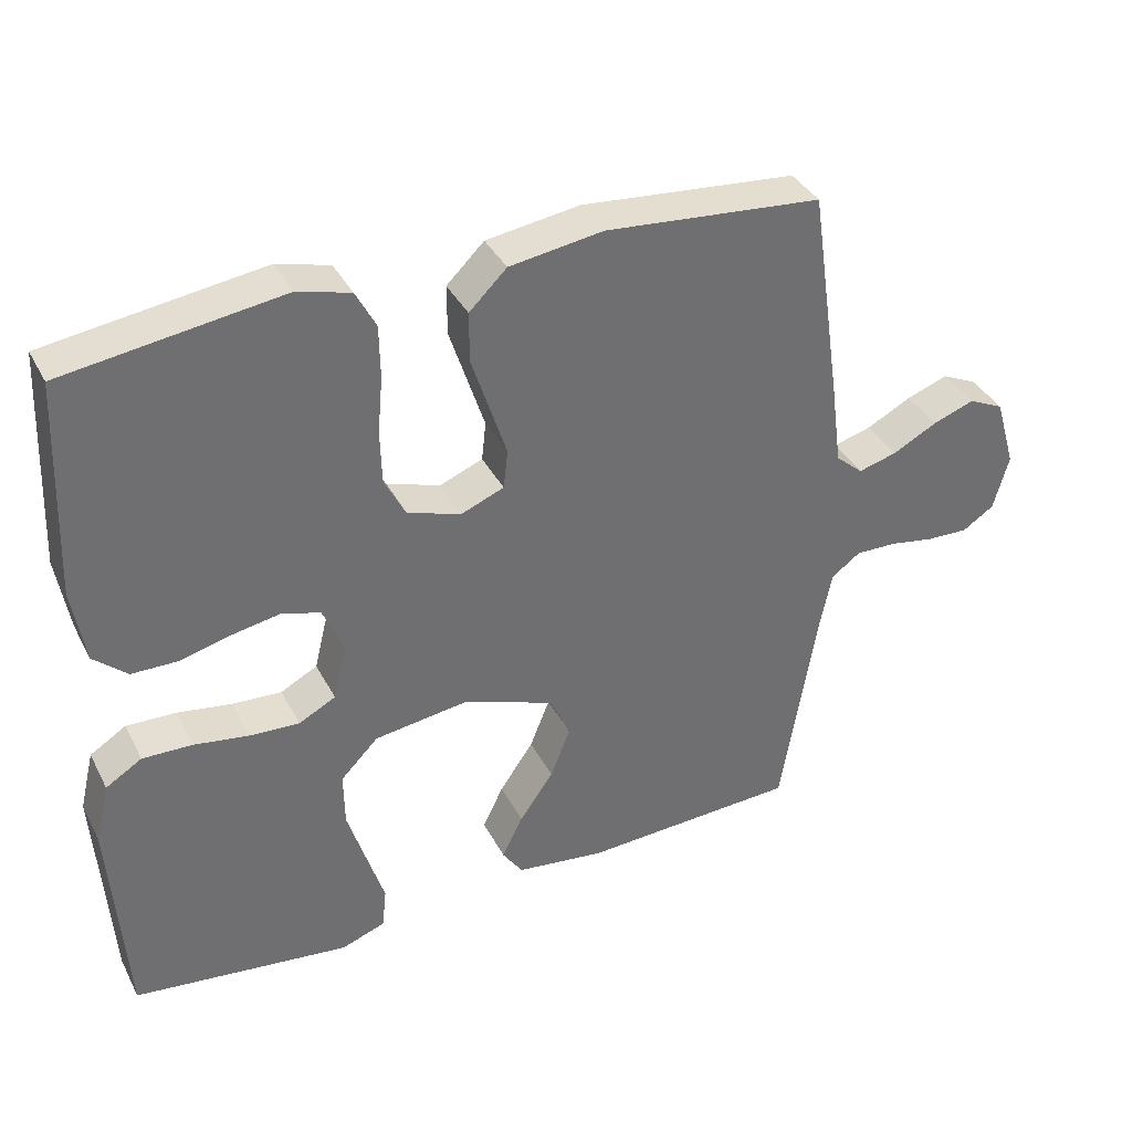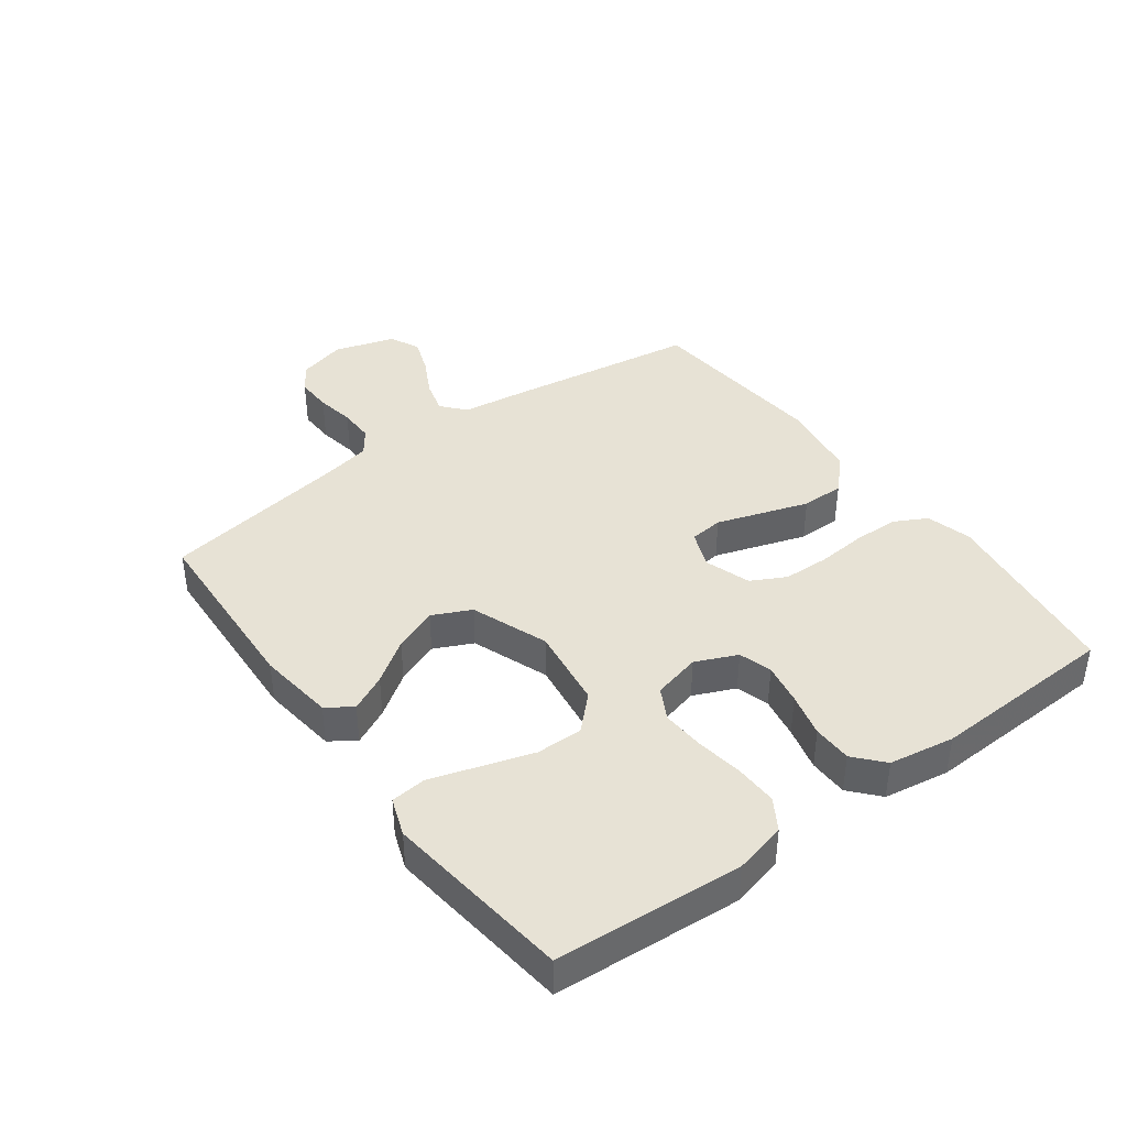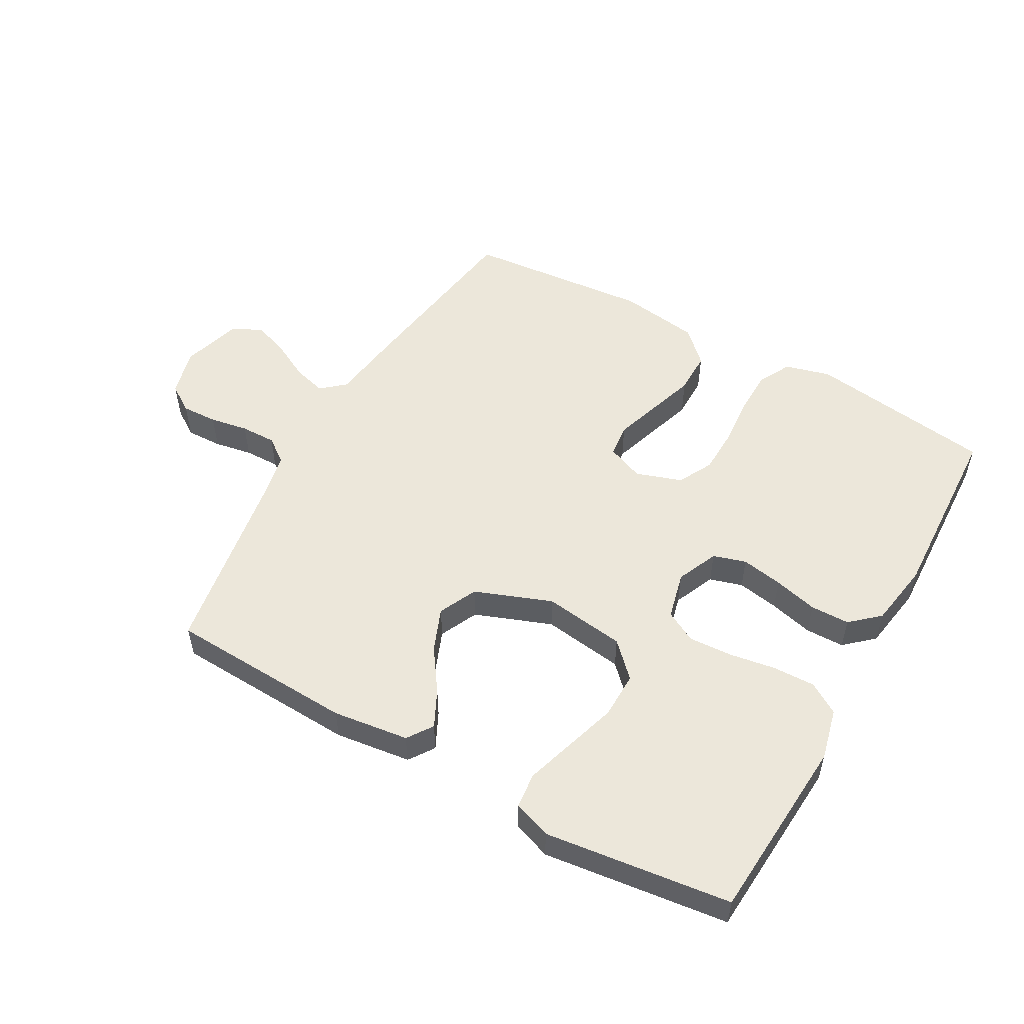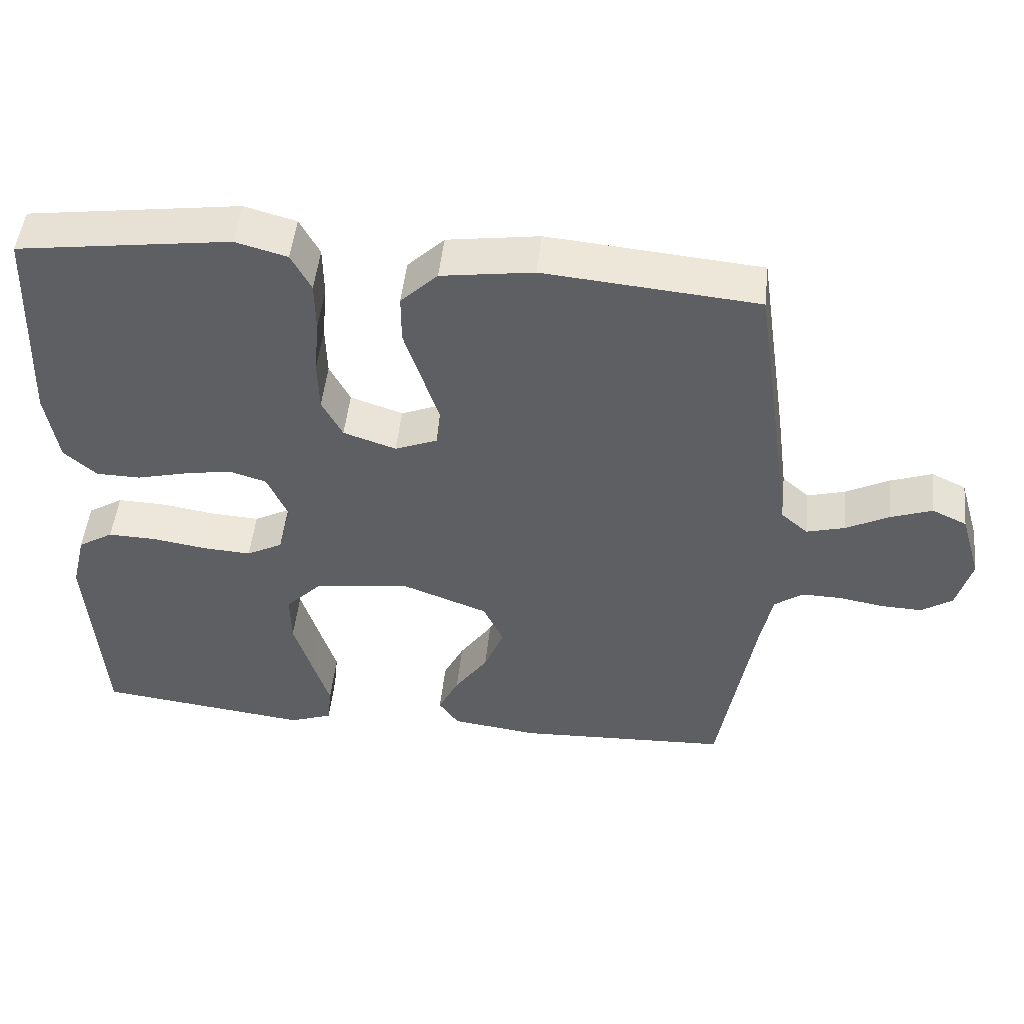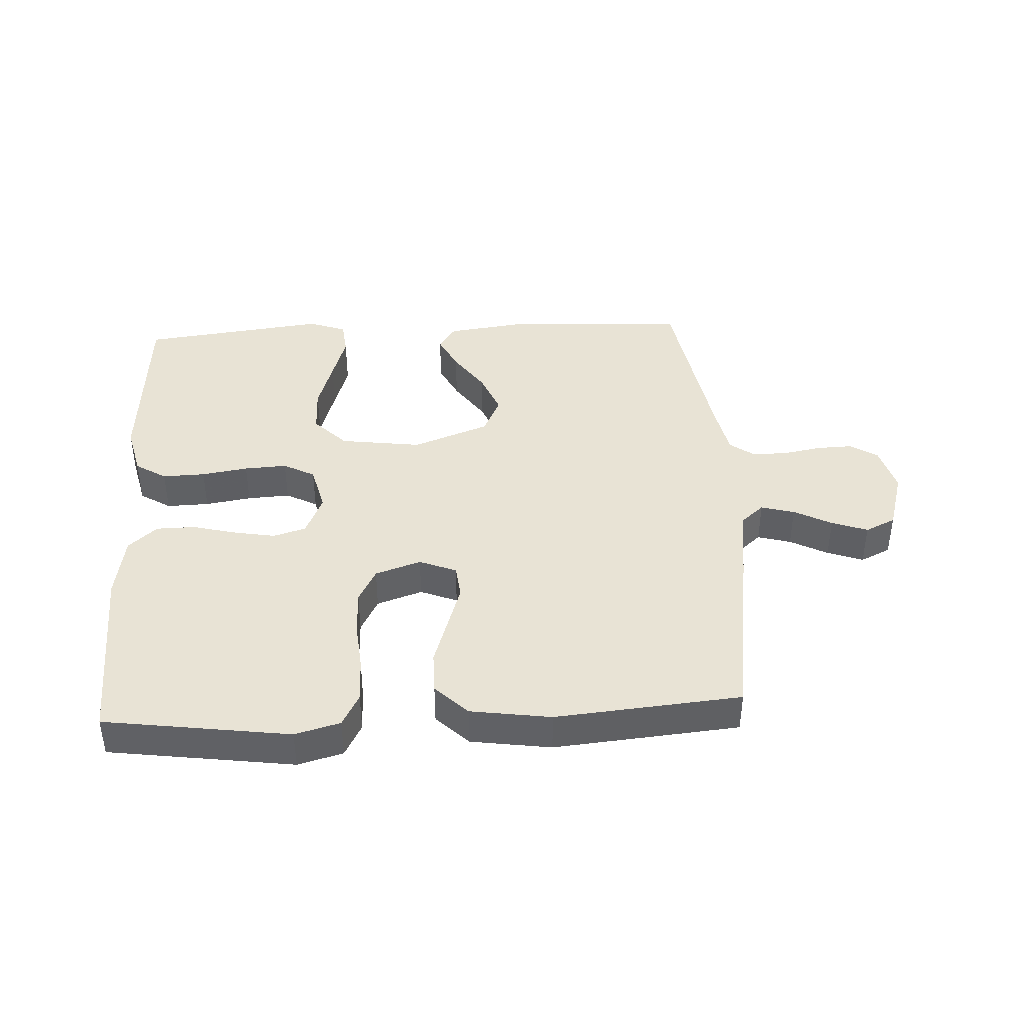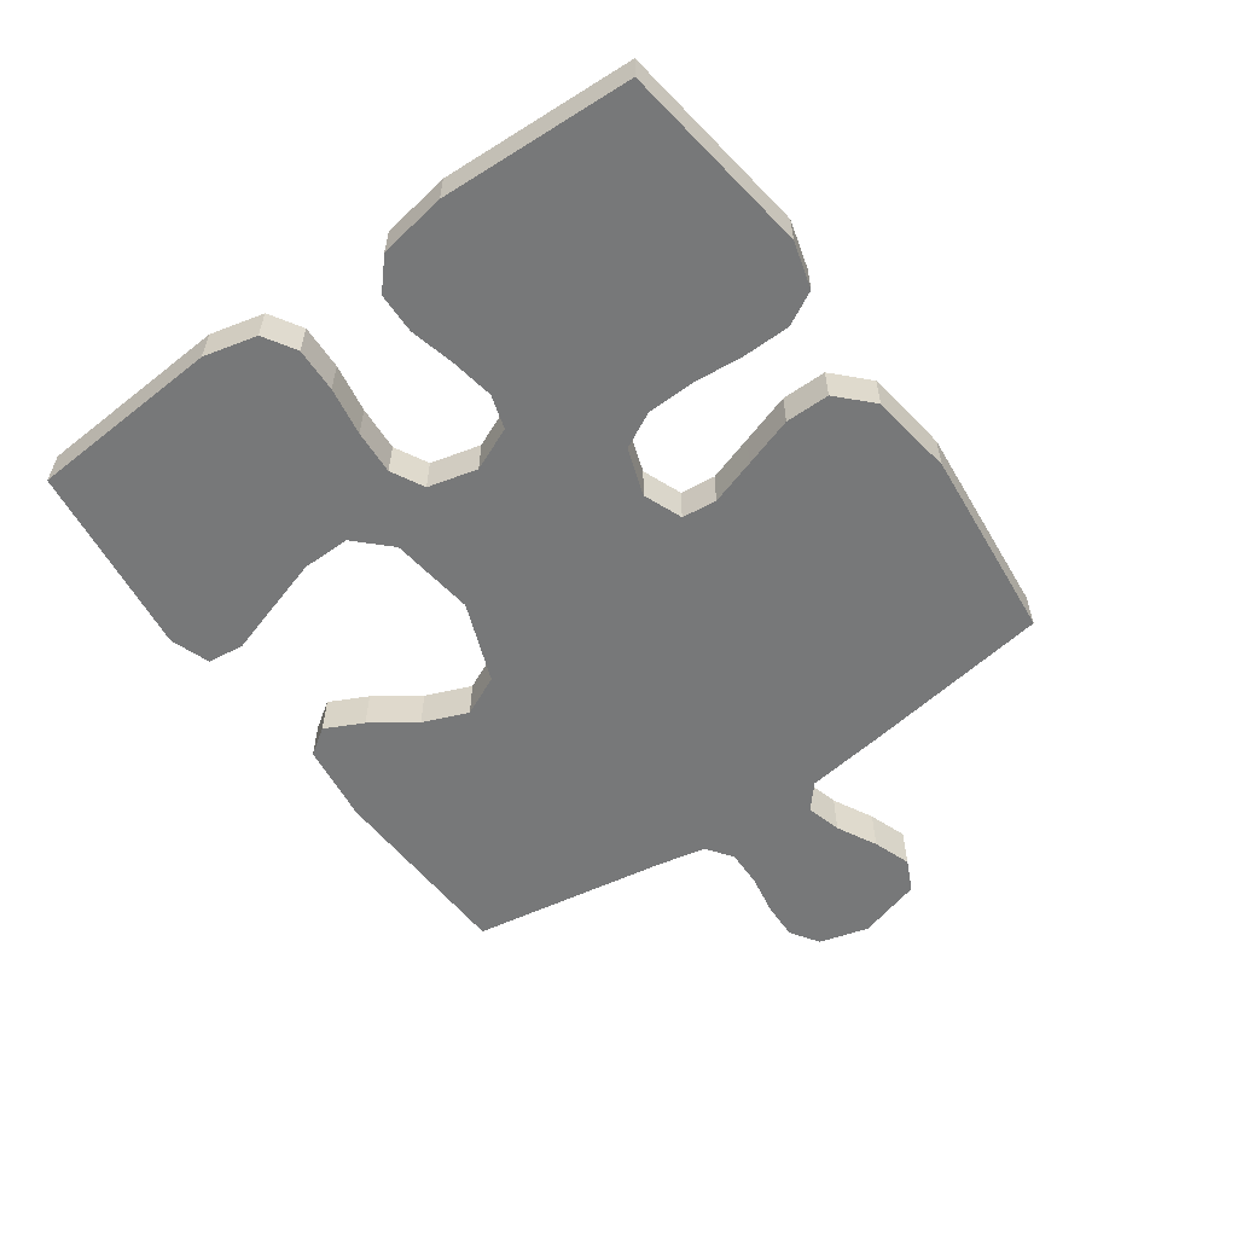
<metadata>
{"format":"obj","ext":"obj","renderer":"f3d","projection":"perspective","resolution":1024,"background":"white","views":[{"elev":37.2,"azim":-24.9,"up":"+Z"},{"elev":40.4,"azim":-126.2,"up":"+Y"},{"elev":53.1,"azim":-150.6,"up":"+Y"},{"elev":49.4,"azim":6.1,"up":"+Z"},{"elev":41.2,"azim":-3.0,"up":"+Y"},{"elev":-57.4,"azim":-54.6,"up":"+Y"}]}
</metadata>
<code>
v 0.5 0.07 0.5
v 0.544 0.07 0.2
v 0.559 0.07 0.086
v 0.597 0.07 0.053
v 0.651 0.07 0.068
v 0.712 0.07 0.1
v 0.77 0.07 0.121
v 0.819 0.07 0.098
v 0.848 0.07 0
v 0.827 0.07 -0.077
v 0.783 0.07 -0.106
v 0.725 0.07 -0.104
v 0.663 0.07 -0.093
v 0.606 0.07 -0.092
v 0.566 0.07 -0.121
v 0.55 0.07 -0.2
v 0.5 0.07 -0.5
v 0.2 0.07 -0.514
v 0.077 0.07 -0.498
v 0.049 0.07 -0.457
v 0.078 0.07 -0.398
v 0.125 0.07 -0.33
v 0.153 0.07 -0.26
v 0.124 0.07 -0.198
v 0 0.07 -0.151
v -0.132 0.07 -0.169
v -0.184 0.07 -0.222
v -0.183 0.07 -0.297
v -0.157 0.07 -0.381
v -0.133 0.07 -0.458
v -0.139 0.07 -0.515
v -0.2 0.07 -0.537
v -0.5 0.07 -0.5
v -0.52 0.07 -0.2
v -0.5 0.07 -0.117
v -0.45 0.07 -0.086
v -0.381 0.07 -0.088
v -0.306 0.07 -0.1
v -0.237 0.07 -0.104
v -0.186 0.07 -0.077
v -0.167 0.07 0
v -0.196 0.07 0.067
v -0.249 0.07 0.083
v -0.316 0.07 0.071
v -0.387 0.07 0.053
v -0.45 0.07 0.054
v -0.496 0.07 0.095
v -0.513 0.07 0.2
v -0.5 0.07 0.5
v -0.2 0.07 0.542
v -0.127 0.07 0.522
v -0.099 0.07 0.469
v -0.098 0.07 0.396
v -0.105 0.07 0.317
v -0.103 0.07 0.243
v -0.074 0.07 0.187
v 0 0.07 0.162
v 0.06 0.07 0.186
v 0.066 0.07 0.24
v 0.043 0.07 0.311
v 0.018 0.07 0.388
v 0.018 0.07 0.457
v 0.07 0.07 0.508
v 0.2 0.07 0.527
v 0.5 0 0.5
v 0.544 0 0.2
v 0.559 0 0.086
v 0.597 0 0.053
v 0.651 0 0.068
v 0.712 0 0.1
v 0.77 0 0.121
v 0.819 0 0.098
v 0.848 0 0
v 0.827 0 -0.077
v 0.783 0 -0.106
v 0.725 0 -0.104
v 0.663 0 -0.093
v 0.606 0 -0.092
v 0.566 0 -0.121
v 0.55 0 -0.2
v 0.5 0 -0.5
v 0.2 0 -0.514
v 0.077 0 -0.498
v 0.049 0 -0.457
v 0.078 0 -0.398
v 0.125 0 -0.33
v 0.153 0 -0.26
v 0.124 0 -0.198
v 0 0 -0.151
v -0.132 0 -0.169
v -0.184 0 -0.222
v -0.183 0 -0.297
v -0.157 0 -0.381
v -0.133 0 -0.458
v -0.139 0 -0.515
v -0.2 0 -0.537
v -0.5 0 -0.5
v -0.52 0 -0.2
v -0.5 0 -0.117
v -0.45 0 -0.086
v -0.381 0 -0.088
v -0.306 0 -0.1
v -0.237 0 -0.104
v -0.186 0 -0.077
v -0.167 0 0
v -0.196 0 0.067
v -0.249 0 0.083
v -0.316 0 0.071
v -0.387 0 0.053
v -0.45 0 0.054
v -0.496 0 0.095
v -0.513 0 0.2
v -0.5 0 0.5
v -0.2 0 0.542
v -0.127 0 0.522
v -0.099 0 0.469
v -0.098 0 0.396
v -0.105 0 0.317
v -0.103 0 0.243
v -0.074 0 0.187
v 0 0 0.162
v 0.06 0 0.186
v 0.066 0 0.24
v 0.043 0 0.311
v 0.018 0 0.388
v 0.018 0 0.457
v 0.07 0 0.508
v 0.2 0 0.527
f 60 61 62 63
f 59 60 63 64
f 58 59 64 1
f 51 52 53 54
f 51 54 55
f 50 51 55
f 49 50 55
f 48 49 55 56
f 44 45 46 47
f 43 44 47 48
f 42 43 48 56
f 35 36 37 38
f 35 38 39
f 34 35 39
f 33 34 39
f 32 33 39 40
f 29 30 31 32
f 28 29 32
f 27 28 32 40
f 19 20 21 22
f 19 22 23
f 16 17 18 19
f 15 16 19 23
f 14 15 23 24
f 10 11 12 13
f 10 13 14
f 9 10 14
f 5 6 7 8
f 4 5 8 9
f 58 1 2 3
f 57 58 3 4
f 41 42 56 57
f 26 27 40 41
f 25 26 41 57
f 14 24 25 57
f 4 9 14 57
f 127 126 125 124
f 128 127 124 123
f 65 128 123 122
f 118 117 116 115
f 119 118 115
f 119 115 114
f 119 114 113
f 120 119 113 112
f 111 110 109 108
f 112 111 108 107
f 120 112 107 106
f 102 101 100 99
f 103 102 99
f 103 99 98
f 103 98 97
f 104 103 97 96
f 96 95 94 93
f 96 93 92
f 104 96 92 91
f 86 85 84 83
f 87 86 83
f 83 82 81 80
f 87 83 80 79
f 88 87 79 78
f 77 76 75 74
f 78 77 74
f 78 74 73
f 72 71 70 69
f 73 72 69 68
f 67 66 65 122
f 68 67 122 121
f 121 120 106 105
f 105 104 91 90
f 121 105 90 89
f 121 89 88 78
f 121 78 73 68
f 1 65 66 2
f 2 66 67 3
f 3 67 68 4
f 4 68 69 5
f 5 69 70 6
f 6 70 71 7
f 7 71 72 8
f 8 72 73 9
f 9 73 74 10
f 10 74 75 11
f 11 75 76 12
f 12 76 77 13
f 13 77 78 14
f 14 78 79 15
f 15 79 80 16
f 16 80 81 17
f 17 81 82 18
f 18 82 83 19
f 19 83 84 20
f 20 84 85 21
f 21 85 86 22
f 22 86 87 23
f 23 87 88 24
f 24 88 89 25
f 25 89 90 26
f 26 90 91 27
f 27 91 92 28
f 28 92 93 29
f 29 93 94 30
f 30 94 95 31
f 31 95 96 32
f 32 96 97 33
f 33 97 98 34
f 34 98 99 35
f 35 99 100 36
f 36 100 101 37
f 37 101 102 38
f 38 102 103 39
f 39 103 104 40
f 40 104 105 41
f 41 105 106 42
f 42 106 107 43
f 43 107 108 44
f 44 108 109 45
f 45 109 110 46
f 46 110 111 47
f 47 111 112 48
f 48 112 113 49
f 49 113 114 50
f 50 114 115 51
f 51 115 116 52
f 52 116 117 53
f 53 117 118 54
f 54 118 119 55
f 55 119 120 56
f 56 120 121 57
f 57 121 122 58
f 58 122 123 59
f 59 123 124 60
f 60 124 125 61
f 61 125 126 62
f 62 126 127 63
f 63 127 128 64
f 64 128 65 1

</code>
